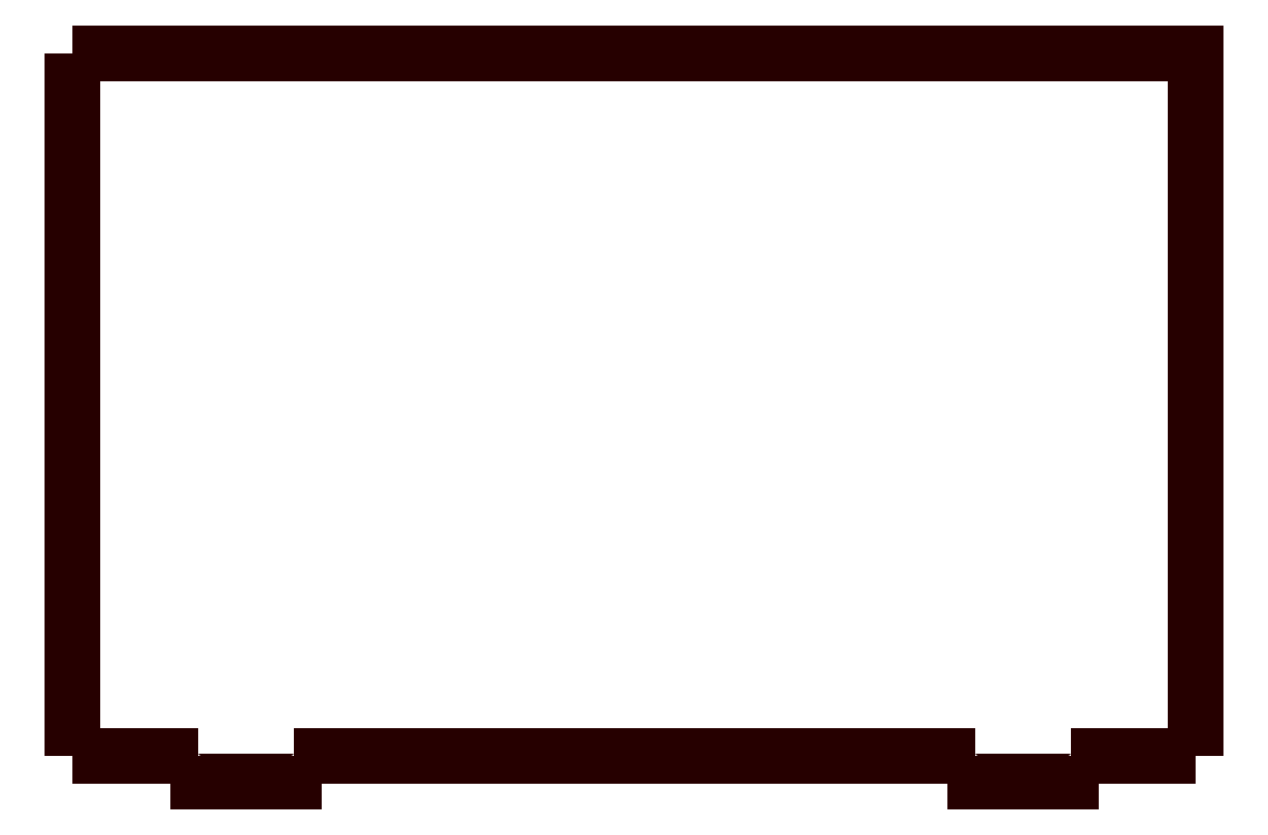
<metadata>
{"format":"dxf","ext":"dxf","renderer":"ezdxf+matplotlib","layout":"modelspace","background":"white","min_lineweight":24,"dpi":150}
</metadata>
<code>
0
SECTION
2
ENTITIES
0
LWPOLYLINE
8
0
90
2
70
0
38
0
39
0
10
0
20
3.675
40
0
41
0
42
0
10
0
20
0
40
0
41
0
42
0
210
0
220
0
230
1
0
LWPOLYLINE
8
0
90
2
70
0
38
0
39
0
10
5.871
20
0
40
0
41
0
42
0
10
5.215
20
0
40
0
41
0
42
0
210
0
220
0
230
1
0
LWPOLYLINE
8
0
90
3
70
0
38
0
39
0
10
5.871
20
0
40
0
41
0
42
0
10
5.871
20
3.675
40
0
41
0
42
0
10
0
20
3.675
40
0
41
0
42
0
210
0
220
0
230
1
0
LWPOLYLINE
8
0
90
2
70
0
38
0
39
0
10
0.656
20
0
40
0
41
0
42
0
10
0.656
20
-0.134
40
0
41
0
42
0
210
0
220
0
230
1
0
LWPOLYLINE
8
0
90
4
70
0
38
0
39
0
10
0.656
20
0
40
0
41
0
42
0
10
0.656
20
-0.134
40
0
41
0
42
0
10
1.156
20
-0.134
40
0
41
0
42
0
10
1.156
20
0
40
0
41
0
42
0
210
0
220
0
230
1
0
LWPOLYLINE
8
0
90
4
70
0
38
0
39
0
10
4.715
20
0
40
0
41
0
42
0
10
4.715
20
-0.134
40
0
41
0
42
0
10
5.215
20
-0.134
40
0
41
0
42
0
10
5.215
20
0
40
0
41
0
42
0
210
0
220
0
230
1
0
LWPOLYLINE
8
0
90
2
70
0
38
0
39
0
10
0
20
0
40
0
41
0
42
0
10
0.656
20
0
40
0
41
0
42
0
210
0
220
0
230
1
0
LWPOLYLINE
8
0
90
2
70
0
38
0
39
0
10
1.156
20
0
40
0
41
0
42
0
10
4.715
20
0
40
0
41
0
42
0
210
0
220
0
230
1
0
ENDSEC
0
EOF

</code>
